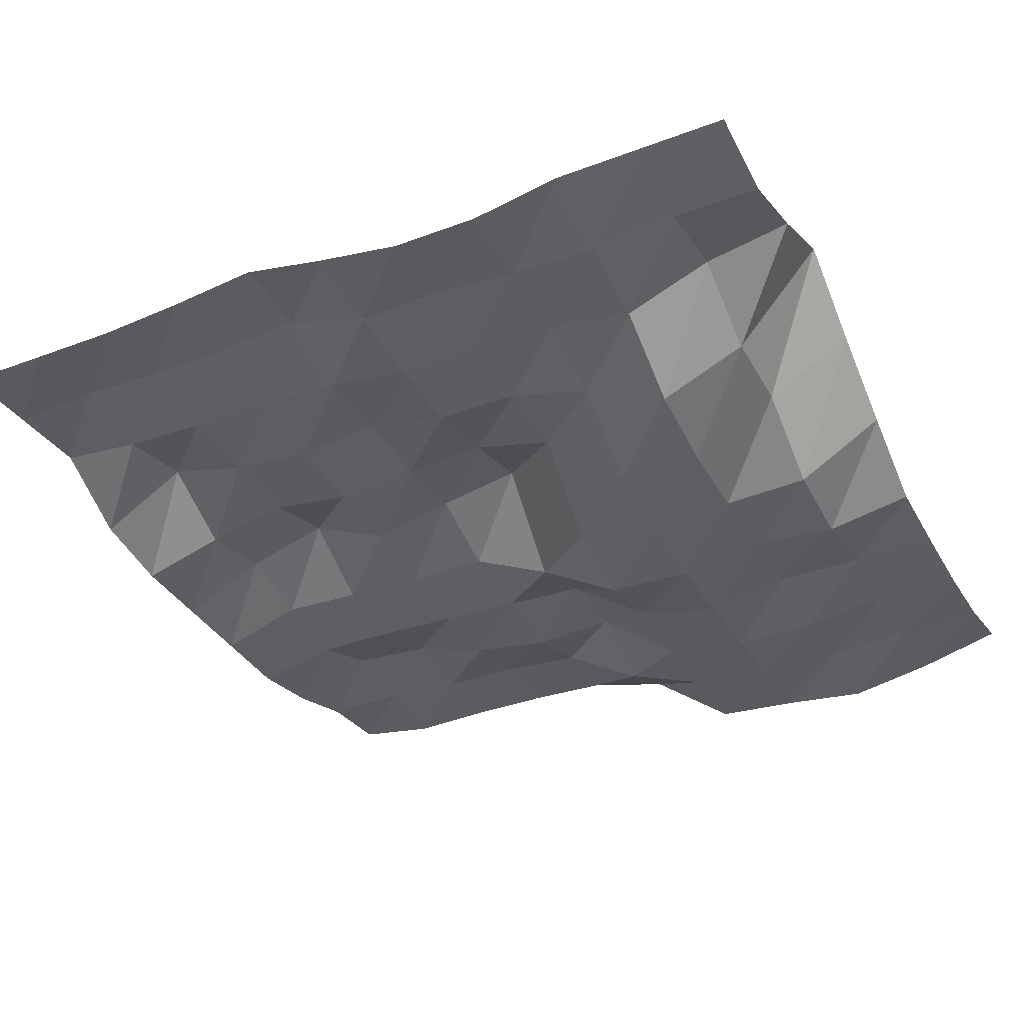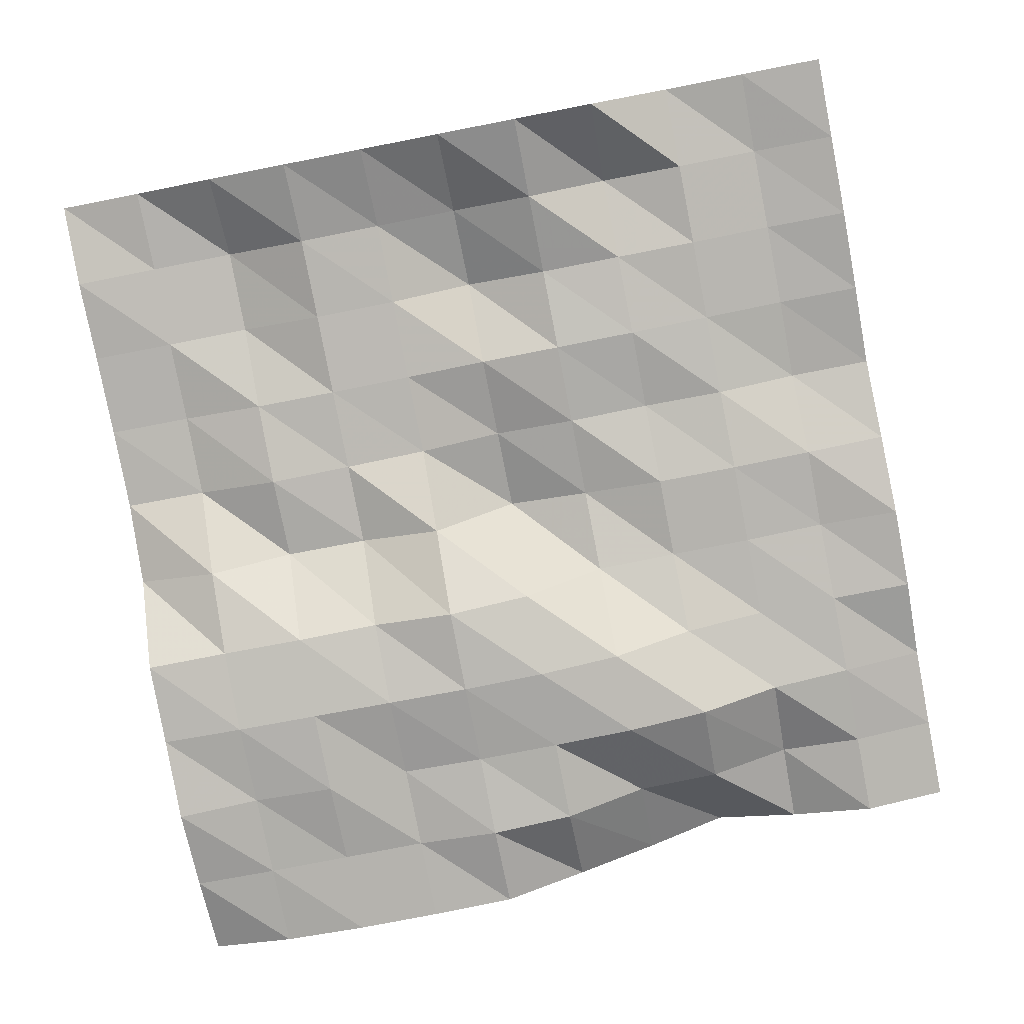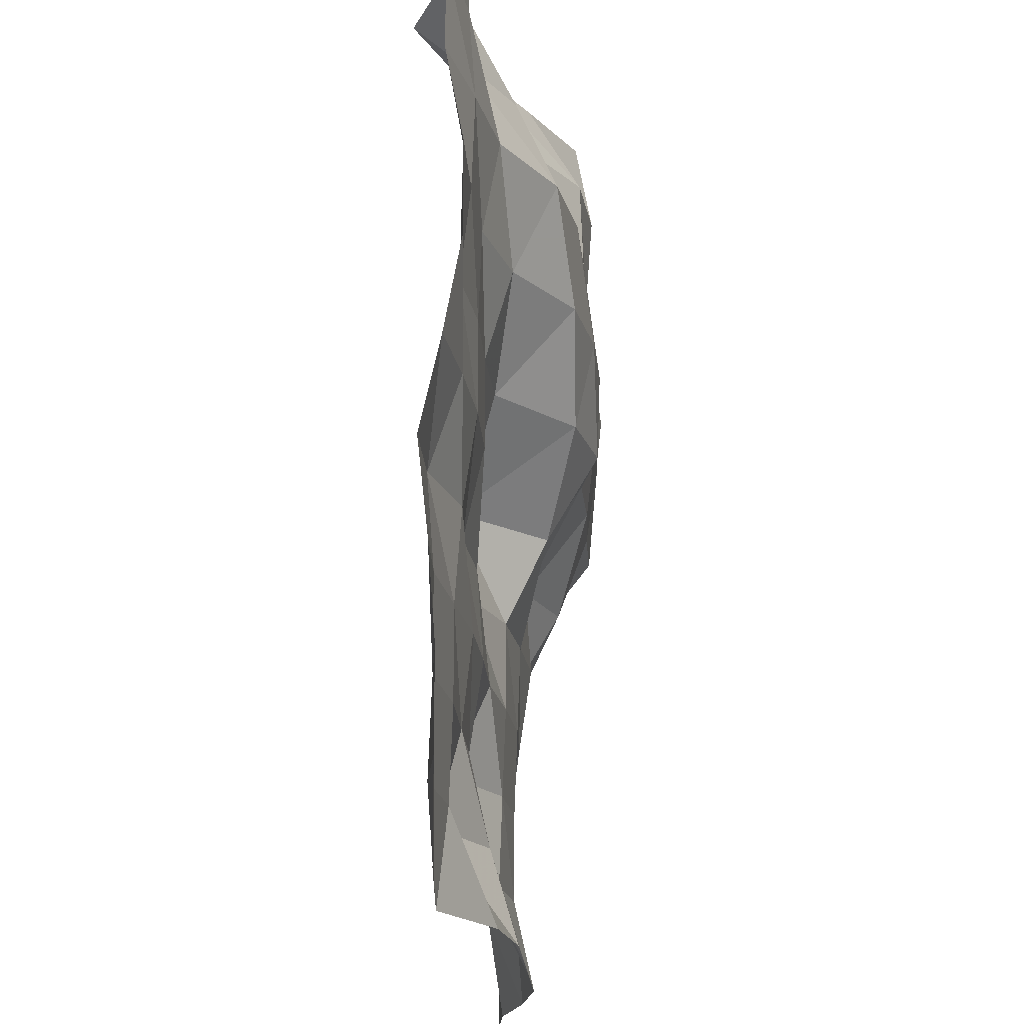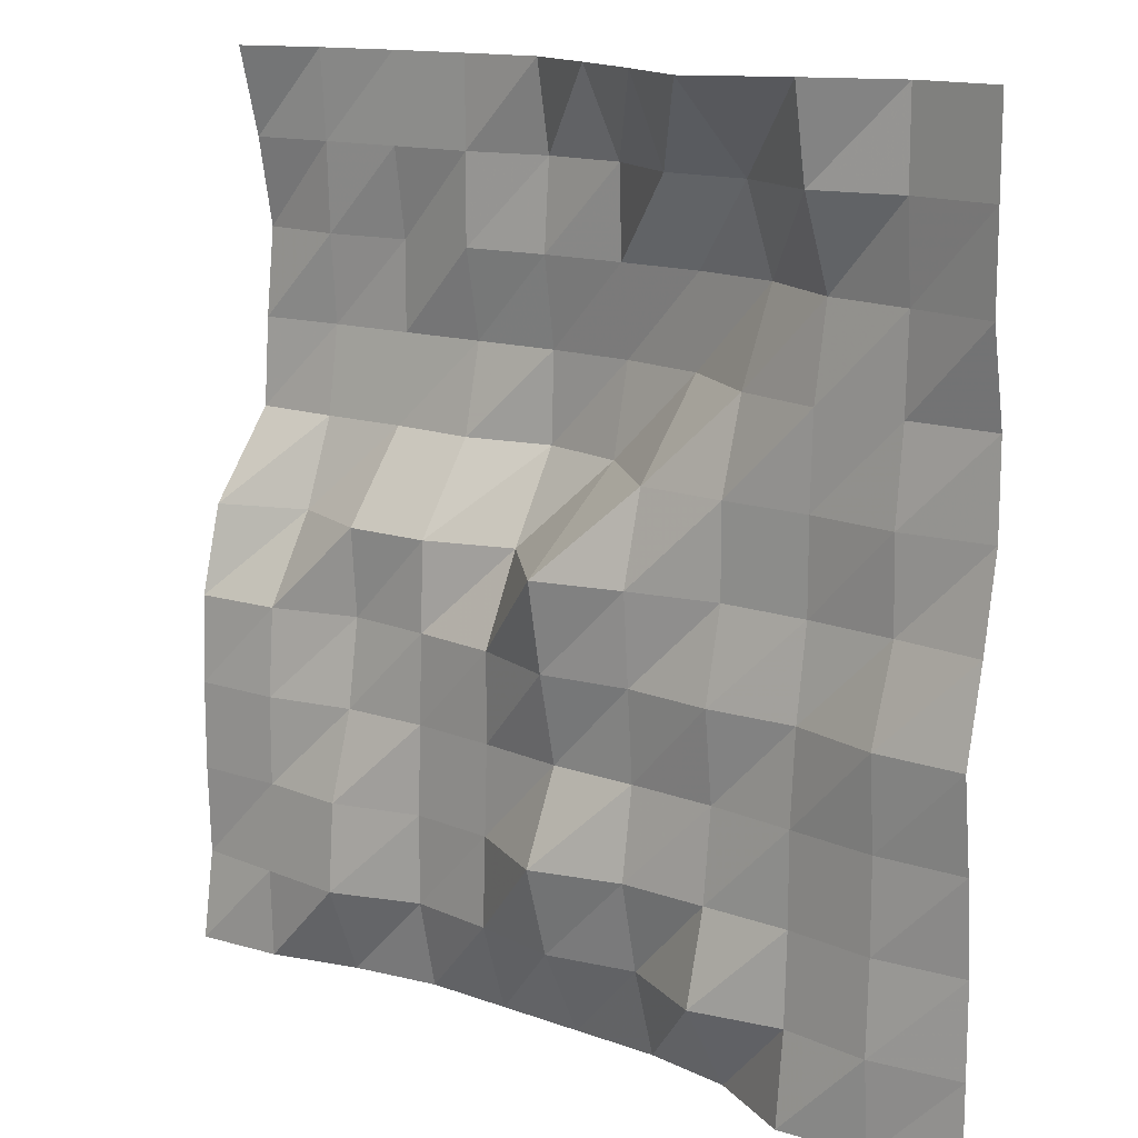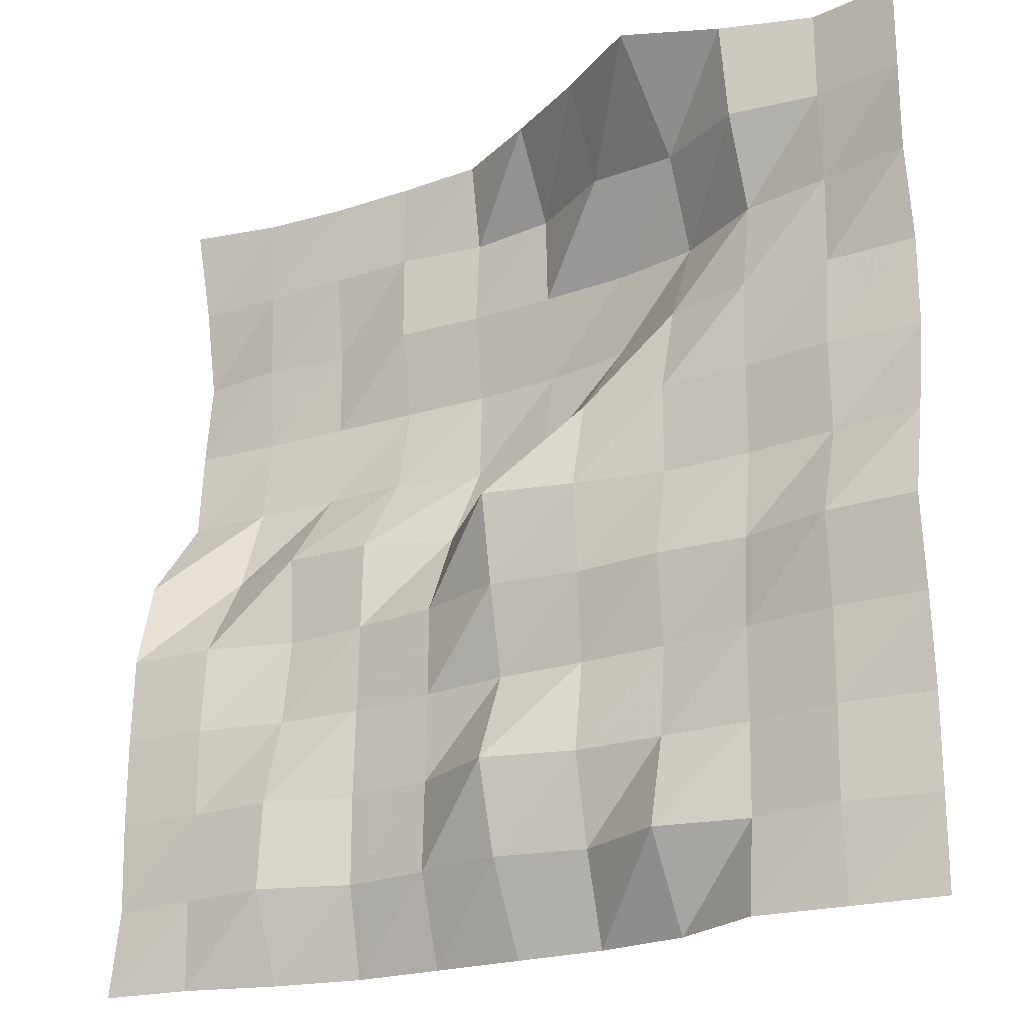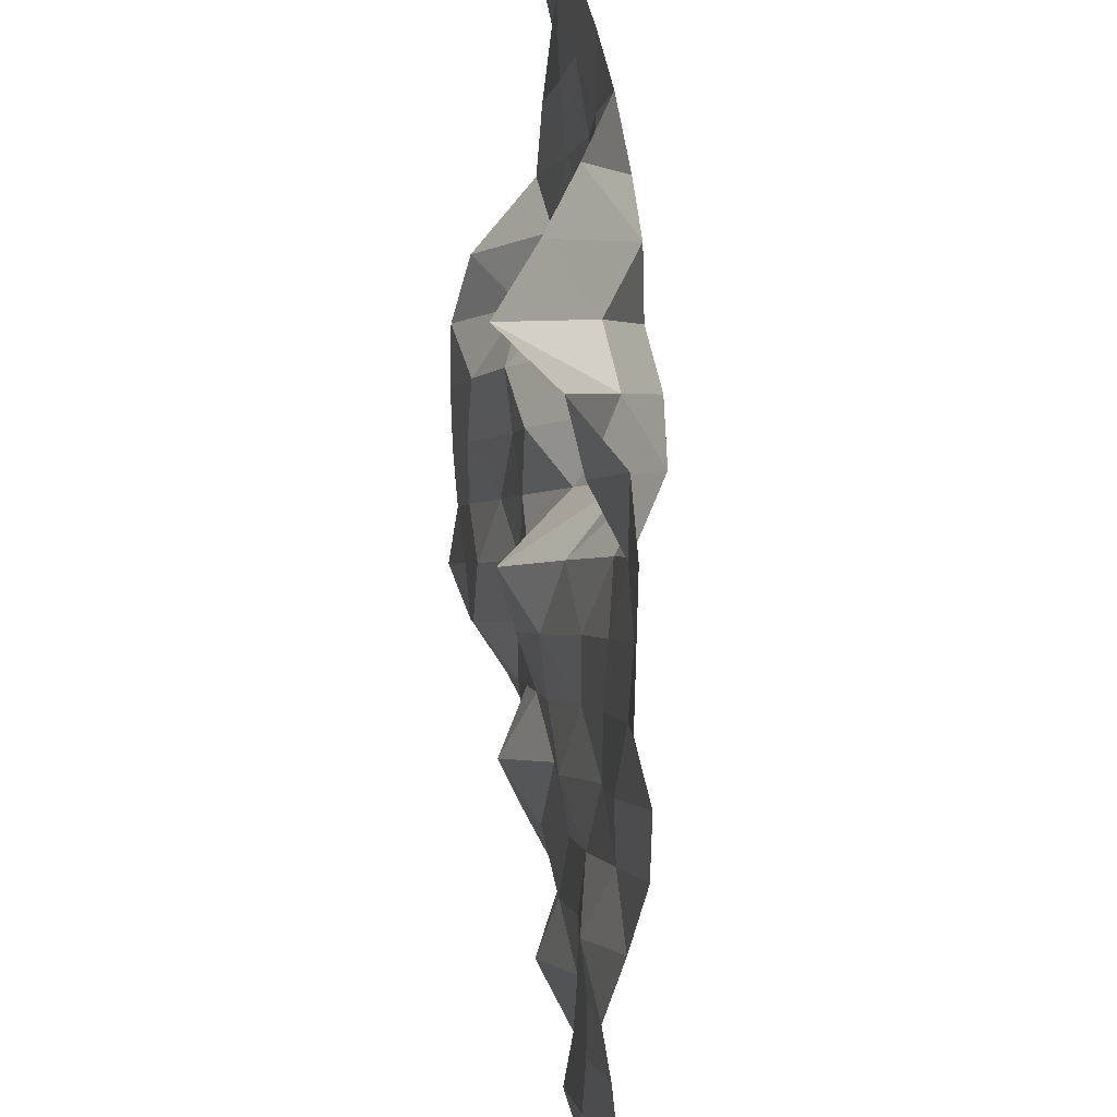
<metadata>
{"format":"obj","ext":"obj","renderer":"f3d","projection":"perspective","resolution":1024,"background":"white","views":[{"elev":-35.8,"azim":-63.7,"up":"+Y"},{"elev":-80.0,"azim":-169.0,"up":"+Y"},{"elev":-19.5,"azim":-86.6,"up":"+Z"},{"elev":13.5,"azim":-140.7,"up":"+Z"},{"elev":-21.8,"azim":-149.1,"up":"+Z"},{"elev":45.5,"azim":-101.0,"up":"+Z"}]}
</metadata>
<code>
g Part_4_1
v 0 34.12 0
v -16 32.35 0
v -32 27.65 0
v -48 24.71 0
v -64 24.71 0
v -80 24.71 0
v -96 24.71 0
v -112 27.06 0
v -128 35.29 0
v -144 34.12 0
v -160 32.94 0
v 0 31.76 16
v -16 32.94 16
v -32 34.12 16
v -48 28.24 16
v -64 30 16
v -80 32.94 16
v -96 29.41 16
v -112 37.06 16
v -128 33.53 16
v -144 35.29 16
v -160 32.94 16
v 0 32.35 32
v -16 31.76 32
v -32 32.94 32
v -48 28.24 32
v -64 29.41 32
v -80 37.65 32
v -96 32.94 32
v -112 32.94 32
v -128 32.94 32
v -144 34.71 32
v -160 32.94 32
v 0 32.35 48
v -16 31.76 48
v -32 28.24 48
v -48 27.65 48
v -64 28.82 48
v -80 30.59 48
v -96 30.59 48
v -112 31.18 48
v -128 32.94 48
v -144 34.71 48
v -160 34.12 48
v 0 31.76 64
v -16 30.59 64
v -32 25.88 64
v -48 27.06 64
v -64 28.82 64
v -80 34.12 64
v -96 31.76 64
v -112 32.94 64
v -128 31.76 64
v -144 35.88 64
v -160 35.88 64
v 0 27.65 80
v -16 21.18 80
v -32 27.06 80
v -48 26.47 80
v -64 21.18 80
v -80 37.06 80
v -96 32.94 80
v -112 29.41 80
v -128 29.41 80
v -144 30.59 80
v -160 32.35 80
v 0 15.29 96
v -16 15.29 96
v -32 14.71 96
v -48 15.29 96
v -64 11.76 96
v -80 15.29 96
v -96 28.82 96
v -112 29.41 96
v -128 29.41 96
v -144 31.18 96
v -160 29.41 96
v 0 14.12 112
v -16 12.94 112
v -32 12.35 112
v -48 11.76 112
v -64 11.18 112
v -80 11.76 112
v -96 14.71 112
v -112 24.71 112
v -128 28.82 112
v -144 29.41 112
v -160 29.41 112
v 0 12.35 128
v -16 14.12 128
v -32 12.35 128
v -48 14.71 128
v -64 13.53 128
v -80 13.53 128
v -96 14.12 128
v -112 17.06 128
v -128 25.88 128
v -144 28.82 128
v -160 32.35 128
v 0 15.29 144
v -16 14.71 144
v -32 14.71 144
v -48 14.71 144
v -64 12.35 144
v -80 14.12 144
v -96 23.53 144
v -112 24.12 144
v -128 32.35 144
v -144 30 144
v -160 32.35 144
v 0 19.41 160
v -16 15.88 160
v -32 14.71 160
v -48 14.71 160
v -64 15.29 160
v -80 23.53 160
v -96 32.35 160
v -112 42.35 160
v -128 35.29 160
v -144 30 160
v -160 32.35 160
g Part_4_1_0
f 13 12 1
f 2 13 1
f 24 23 12
f 13 24 12
f 35 34 23
f 24 35 23
f 46 45 34
f 35 46 34
f 57 56 45
f 46 57 45
f 68 67 56
f 57 68 56
f 79 78 67
f 68 79 67
f 90 89 78
f 79 90 78
f 101 100 89
f 90 101 89
f 112 111 100
f 101 112 100
f 14 13 2
f 3 14 2
f 25 24 13
f 14 25 13
f 36 35 24
f 25 36 24
f 47 46 35
f 36 47 35
f 58 57 46
f 47 58 46
f 69 68 57
f 58 69 57
f 80 79 68
f 69 80 68
f 91 90 79
f 80 91 79
f 102 101 90
f 91 102 90
f 113 112 101
f 102 113 101
f 15 14 3
f 4 15 3
f 26 25 14
f 15 26 14
f 37 36 25
f 26 37 25
f 48 47 36
f 37 48 36
f 59 58 47
f 48 59 47
f 70 69 58
f 59 70 58
f 81 80 69
f 70 81 69
f 92 91 80
f 81 92 80
f 103 102 91
f 92 103 91
f 114 113 102
f 103 114 102
f 16 15 4
f 5 16 4
f 27 26 15
f 16 27 15
f 38 37 26
f 27 38 26
f 49 48 37
f 38 49 37
f 60 59 48
f 49 60 48
f 71 70 59
f 60 71 59
f 82 81 70
f 71 82 70
f 93 92 81
f 82 93 81
f 104 103 92
f 93 104 92
f 115 114 103
f 104 115 103
f 17 16 5
f 6 17 5
f 28 27 16
f 17 28 16
f 39 38 27
f 28 39 27
f 50 49 38
f 39 50 38
f 61 60 49
f 50 61 49
f 72 71 60
f 61 72 60
f 83 82 71
f 72 83 71
f 94 93 82
f 83 94 82
f 105 104 93
f 94 105 93
f 116 115 104
f 105 116 104
f 18 17 6
f 7 18 6
f 29 28 17
f 18 29 17
f 40 39 28
f 29 40 28
f 51 50 39
f 40 51 39
f 62 61 50
f 51 62 50
f 73 72 61
f 62 73 61
f 84 83 72
f 73 84 72
f 95 94 83
f 84 95 83
f 106 105 94
f 95 106 94
f 117 116 105
f 106 117 105
f 19 18 7
f 8 19 7
f 30 29 18
f 19 30 18
f 41 40 29
f 30 41 29
f 52 51 40
f 41 52 40
f 63 62 51
f 52 63 51
f 74 73 62
f 63 74 62
f 85 84 73
f 74 85 73
f 96 95 84
f 85 96 84
f 107 106 95
f 96 107 95
f 118 117 106
f 107 118 106
f 20 19 8
f 9 20 8
f 31 30 19
f 20 31 19
f 42 41 30
f 31 42 30
f 53 52 41
f 42 53 41
f 64 63 52
f 53 64 52
f 75 74 63
f 64 75 63
f 86 85 74
f 75 86 74
f 97 96 85
f 86 97 85
f 108 107 96
f 97 108 96
f 119 118 107
f 108 119 107
f 21 20 9
f 10 21 9
f 32 31 20
f 21 32 20
f 43 42 31
f 32 43 31
f 54 53 42
f 43 54 42
f 65 64 53
f 54 65 53
f 76 75 64
f 65 76 64
f 87 86 75
f 76 87 75
f 98 97 86
f 87 98 86
f 109 108 97
f 98 109 97
f 120 119 108
f 109 120 108
f 22 21 10
f 11 22 10
f 33 32 21
f 22 33 21
f 44 43 32
f 33 44 32
f 55 54 43
f 44 55 43
f 66 65 54
f 55 66 54
f 77 76 65
f 66 77 65
f 88 87 76
f 77 88 76
f 99 98 87
f 88 99 87
f 110 109 98
f 99 110 98
f 121 120 109
f 110 121 109

</code>
